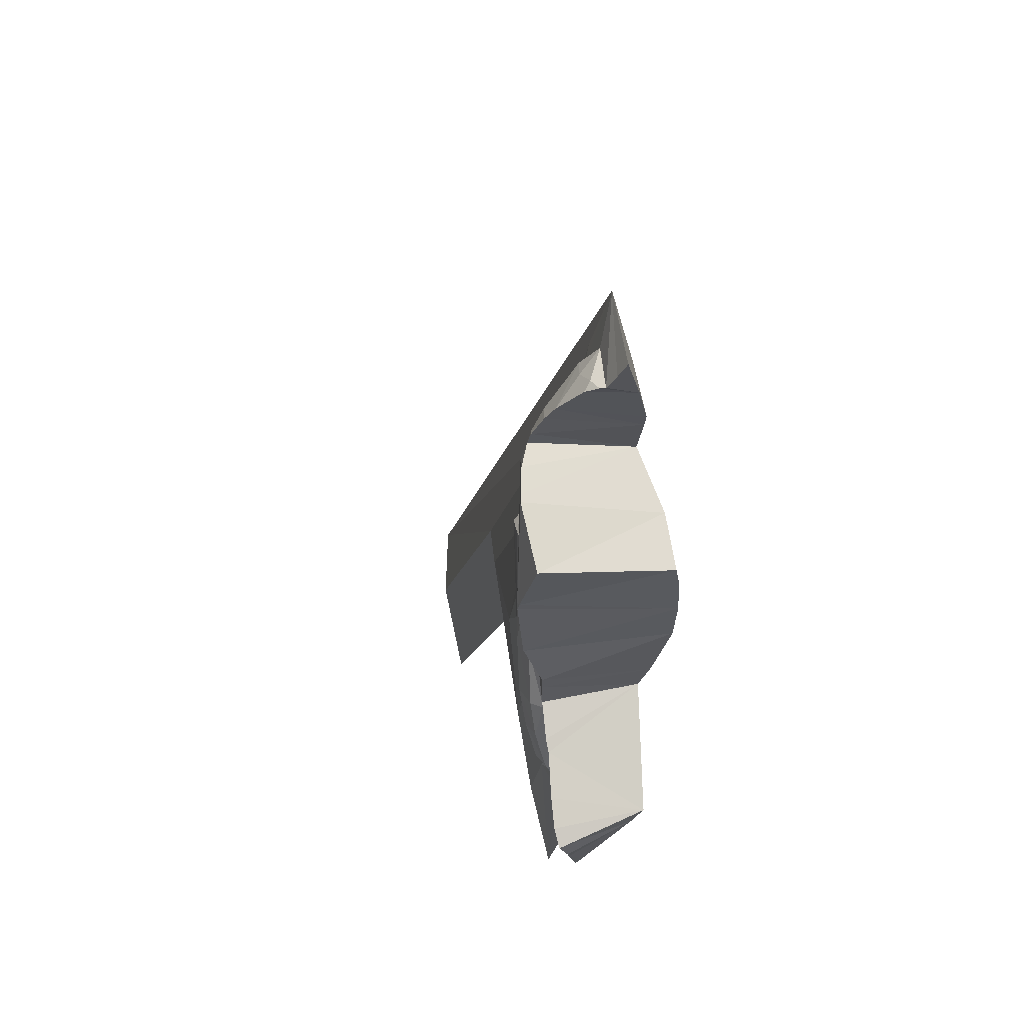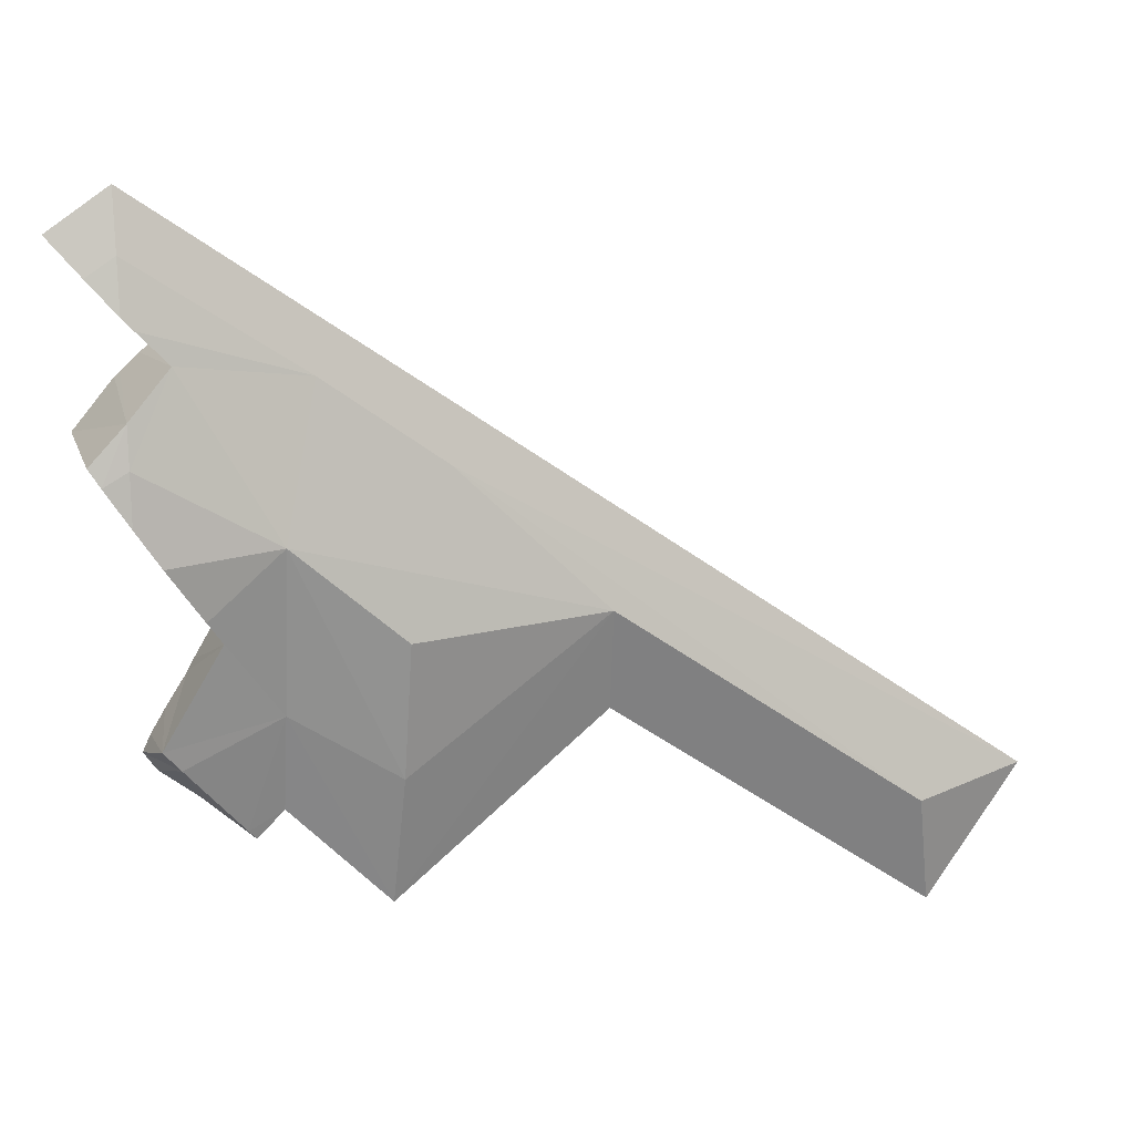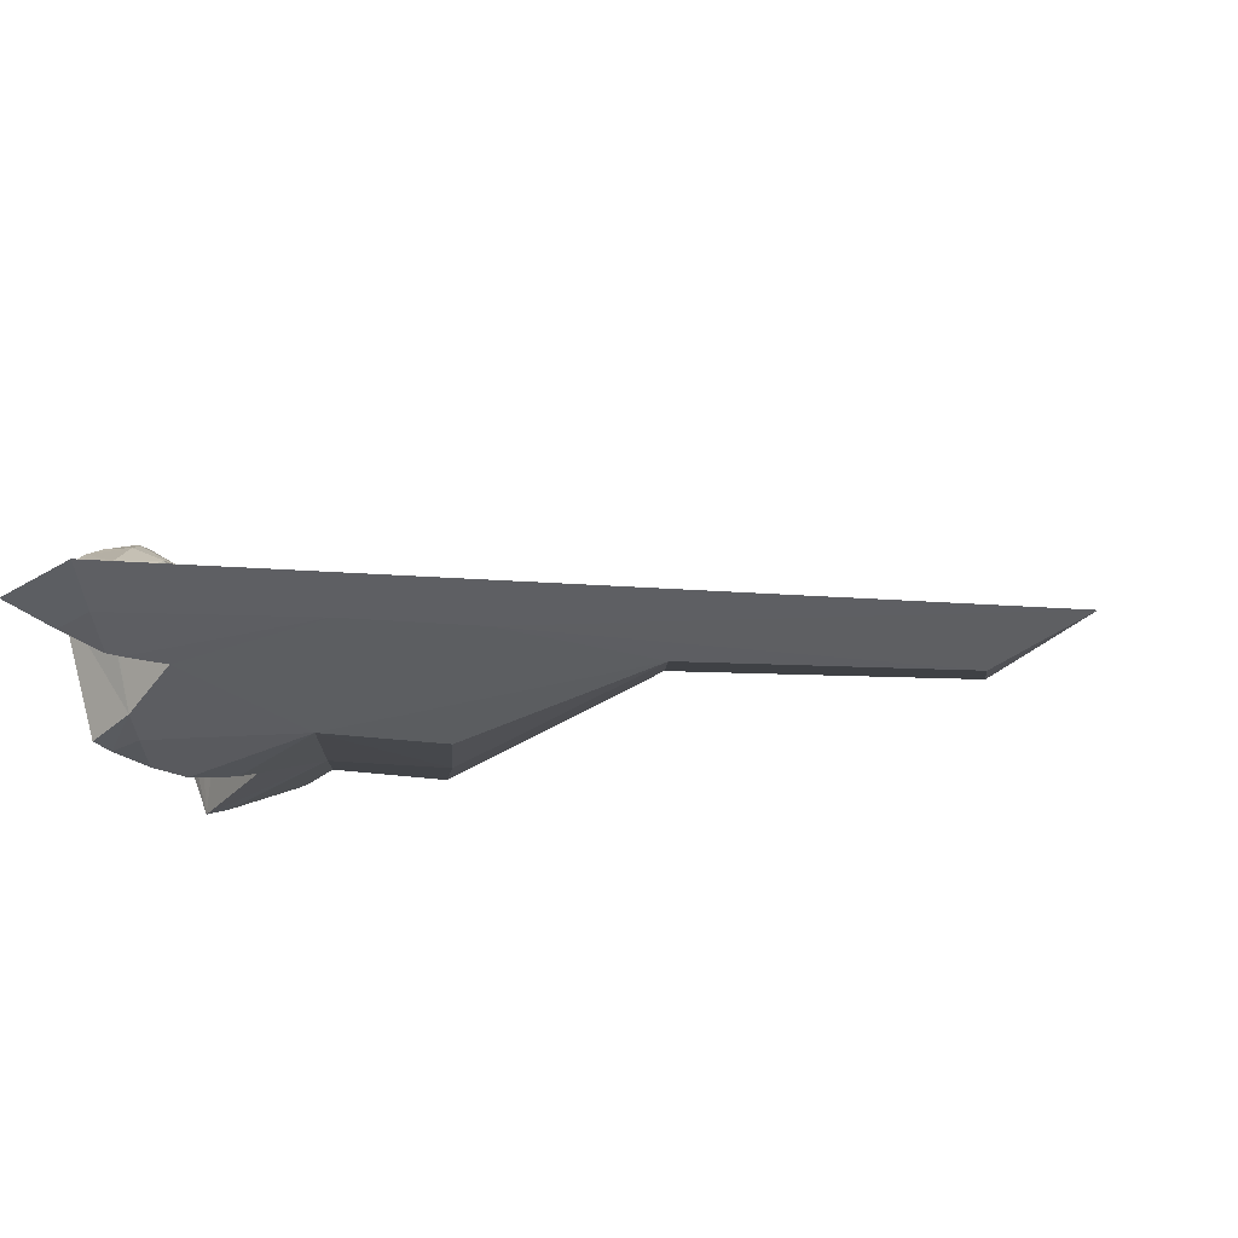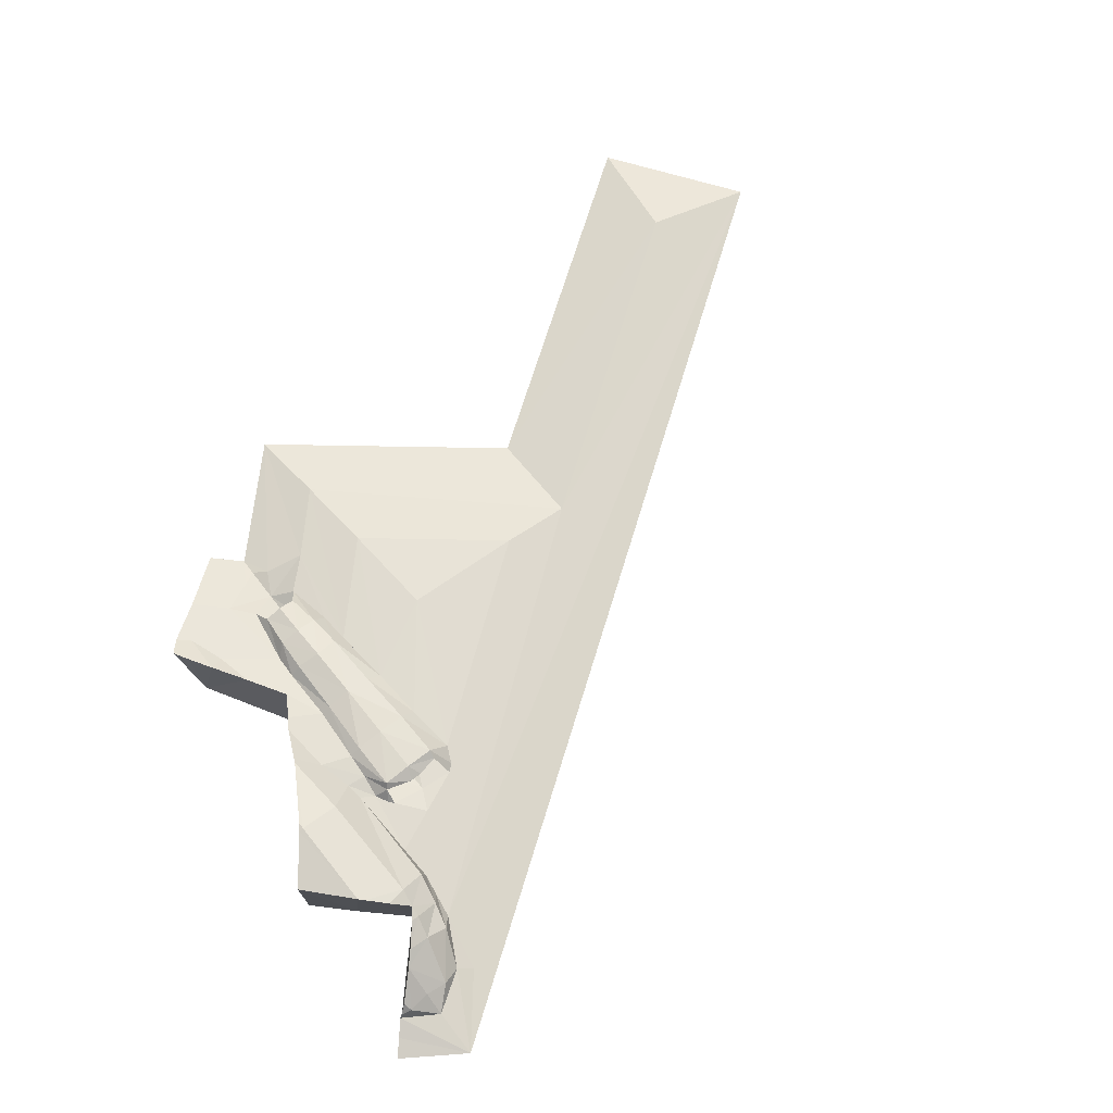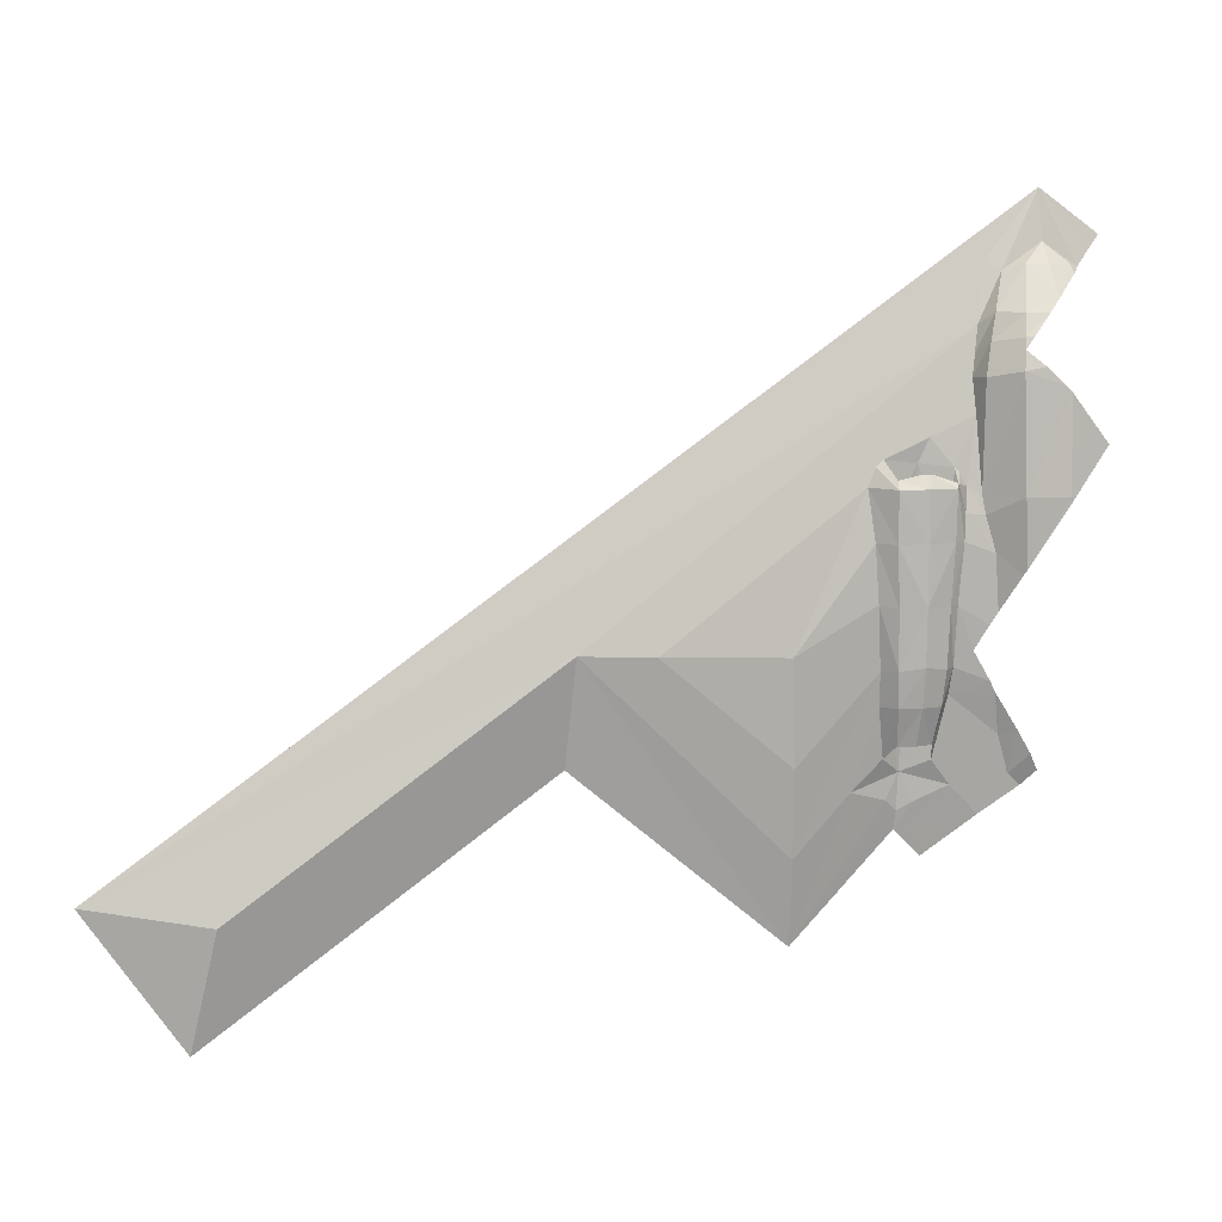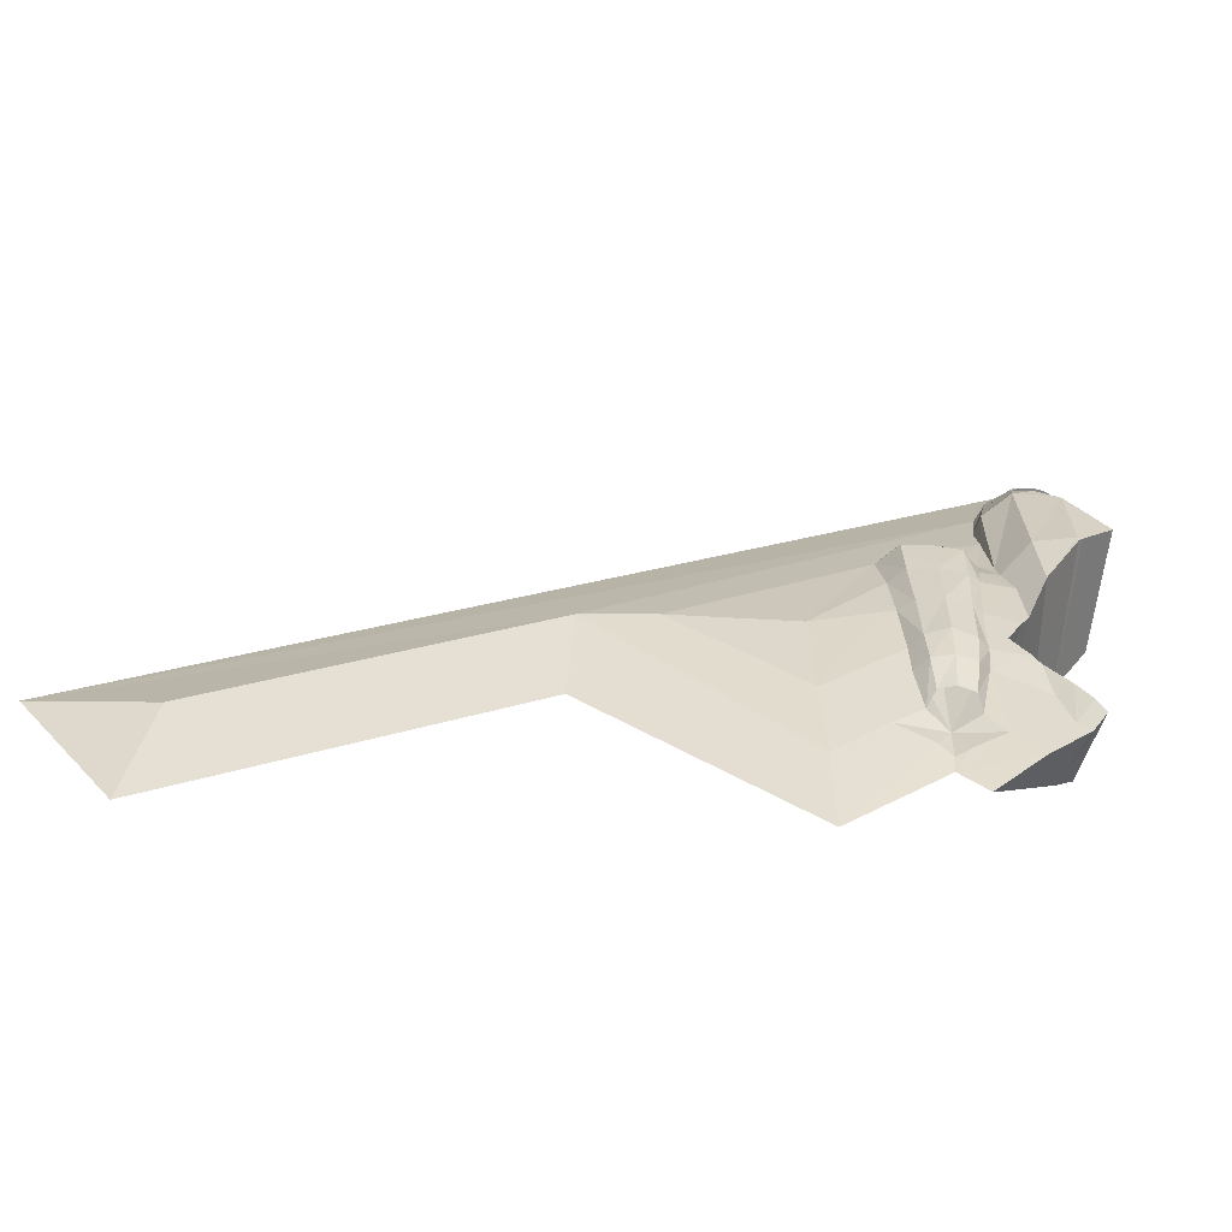
<metadata>
{"format":"obj","ext":"obj","renderer":"f3d","projection":"perspective","resolution":1024,"background":"white","views":[{"elev":23.4,"azim":-100.7,"up":"+Z"},{"elev":14.4,"azim":-14.6,"up":"+Z"},{"elev":68.8,"azim":-12.9,"up":"+Z"},{"elev":68.0,"azim":-38.7,"up":"+Y"},{"elev":7.9,"azim":162.2,"up":"+Z"},{"elev":-63.6,"azim":174.3,"up":"+Z"}]}
</metadata>
<code>
o b2side1
v -2.497 0.1251 4.297
v -2.497 0.3509 4.004
v -2.791 0.2955 4.032
v -2.822 0.3687 3.916
v -2.932 0.2224 3.986
v -2.497 -0.6686 2.255
v -2.981 -0.6954 1.75
v -2.827 -0.7708 1.519
v -2.497 -0.7774 1.709
v -2.966 0.1584 3.999
v -3.14 0.07664 4.186
v -2.497 0.001577 4.948
v -2.497 1.05 1.271
v -2.497 1.046 1.186
v -2.562 1.037 1.271
v -2.497 1.012 2.52
v -3.048 0.9255 1.88
v -3.196 -0.06728 4.242
v -2.888 -0.2383 3.889
v -2.497 -0.2413 4.147
v -2.497 -0.4241 3.448
v -3.32 0.001577 4.384
v -2.497 0.6204 3.616
v -2.497 -0.8632 1.026
v -0.4626 0.6445 -0.04157
v -0.4853 0.6022 -0.8105
v -0.7985 0.6958 -0.7684
v -0.7985 0.7241 -0.04157
v -1.134 0.6445 -0.04157
v -1.112 0.6151 -0.8105
v -0.518 0.5466 -1.273
v -0.5613 0.4066 -1.76
v -0.7851 0.4728 -1.76
v -0.8 0.6117 -1.271
v -1.171 0.6799 0.7273
v -1.181 0.6954 1.379
v -0.7985 0.7241 1.379
v -0.7985 0.7241 0.7273
v -0.4163 0.6954 1.379
v -0.4259 0.6799 0.7273
v -1.079 0.5466 -1.273
v -0.2193 0.474 0.7273
v -0.2674 0.4838 -0.007873
v -0.3279 0.4156 -0.8307
v -0.8822 0.6164 1.546
v -0.1426 0.3944 1.396
v -1.021 0.4066 -1.76
v -1.223 0.6164 1.436
v -0.7148 0.6164 1.546
v -0.4336 0.6181 1.486
v -1.297 0.4652 1.555
v -1.239 0.4552 1.615
v -1.95 0.164 3.949
v -1.608 0.243 3.306
v -1.75 0.4418 3.465
v 9.248 0.001582 -3.104
v 3.452 0.2965 -0.4819
v 2.493 0.4137 -0.5263
v -0.2507 0.3678 1.629
v -0.3522 0.3646 1.718
v -1.554 0.2944 2.963
v -0.7186 0.05111 -2.63
v -0.7316 0.07851 -2.14
v -0.5458 0.1181 -2.477
v -0.7048 0.00158 -2.876
v -1.066 0.001582 -3.235
v -1.725 0.2419 -2.7
v -1.338 0.2431 -2.305
v -2.093 0.5467 -1.605
v -1.899 0.4137 -1.676
v -2.065 0.3641 -2.186
v -2.285 0.5448 -1.924
v 0.8387 0.5171 -0.592
v 0.7696 0.4137 -1.958
v 0.7145 0.2417 -3.11
v -1.234 0.3935 -1.156
v -1.083 0.2584 -1.977
v -2.047 0.6591 3.453
v -2.203 0.2955 4.032
v 0.7458 -0.4523 -2.455
v -0.7001 -0.3251 -1.555
v 0.6599 0.001582 -4.251
v -0.9143 0.117 -2.513
v -1.574 0.5887 2.69
v -1.51 0.3354 2.686
v -1.532 0.4137 2.232
v -1.574 0.5283 1.273
v -1.66 0.5139 3.111
v -0.2112 -0.2238 2.637
v 1.428 -0.2384 1.465
v -0.7954 0.3608 1.666
v -0.9421 0.3891 1.975
v -1.96 0.9409 1.271
v -1.608 0.5691 1.037
v -1.995 0.846 0.3311
v -1.729 0.6224 0.5755
v -1.784 0.6035 -0.1416
v -1.388 0.4888 1.379
v -1.766 0.08686 4.082
v -1.176 0.3568 -0.1812
v -1.262 0.5658 -0.04157
v -1.324 0.594 0.7273
v -1.207 0.406 0.7167
v -0.4504 0.2417 -1.937
v -0.3476 0.3509 -1.273
v -0.02802 0.2462 -2.33
v 0.7886 -0.7786 -0.6124
v 3.452 -0.3849 -0.4819
v -0.6921 -0.7416 0.6696
v -1.348 0.5622 1.068
v 3.514 0.00158 -1.879
v 7.699 0.2966 -3.393
v -1.983 0.7914 3.169
v 7.699 -0.3849 -3.393
v 7.988 0.001582 -4.941
v -1.801 0.5227 -1.137
v -0.7633 0.1814 -0.2371
v -1.144 0.3076 -1.079
v -0.3767 0.3339 0.8042
v -0.4013 0.3031 -0.1094
v -0.4258 0.2724 -1.023
v -1.258 0.4784 -0.8105
v -1.927 0.9032 2.769
v -2.024 0.8835 0.3991
v -2.085 0.8122 3.171
v -2.334 0.7109 3.446
v -2.351 -0.4376 3.295
v -1.883 0.2805 -2.589
v -2.231 0.3653 -2.343
v -1.962 0.8328 3.02
v -2.006 -0.4843 -2.098
v -1.177 -0.06245 -3.1
v -2.396 0.503 -2.141
v -1.674 -0.7611 -0.1801
v -2.166 -0.8943 0.5357
v -2.191 0.9426 2.822
v -2.428 0.9976 2.589
v -1.463 -0.6659 -0.4826
v -2.245 -0.5772 -1.812
v -1.722 0.5399 -0.9932
v -1.934 -0.4564 2.864
v -1.68 0.5903 -0.2978
v -1.489 0.5425 -0.6033
f 1 2 3
f 4 5 3
f 6 7 8
f 10 11 12
f 13 14 15
f 16 13 15
f 12 18 19
f 21 20 19
f 22 18 12
f 23 4 3
f 11 22 12
f 1 3 5
f 24 9 8
f 26 27 28
f 28 27 30
f 32 33 34
f 36 37 38
f 39 40 38
f 41 30 27
f 31 34 27
f 40 25 28
f 42 43 25
f 43 44 26
f 37 36 45
f 46 42 40
f 34 33 47
f 35 38 28
f 45 36 48
f 50 39 37
f 51 52 48
f 45 49 37
f 53 54 55
f 54 56 57
f 58 59 54
f 60 61 54
f 59 60 54
f 62 63 64
f 65 66 67
f 69 70 71
f 73 58 74
f 57 75 58
f 76 77 68
f 55 78 79
f 81 65 82
f 65 68 83
f 84 85 86
f 86 87 84
f 88 61 85
f 56 89 90
f 91 92 60
f 93 87 94
f 95 96 97
f 87 86 98
f 12 99 53
f 100 101 102
f 104 105 106
f 108 90 109
f 86 85 92
f 96 94 110
f 111 57 112
f 78 55 88
f 109 81 80
f 60 85 61
f 83 63 62
f 56 90 114
f 108 111 115
f 80 108 107
f 99 54 53
f 61 88 55
f 116 70 69
f 57 58 54
f 108 80 82
f 65 62 64
f 82 64 106
f 57 82 75
f 62 65 83
f 54 99 56
f 112 56 115
f 90 108 114
f 94 87 98
f 112 115 111
f 117 118 100
f 115 56 114
f 91 60 119
f 119 117 91
f 63 118 117
f 100 103 117
f 117 120 121
f 120 117 119
f 118 63 77
f 103 102 110
f 63 104 106
f 100 118 122
f 76 122 118
f 77 76 118
f 87 93 123
f 104 63 121
f 121 105 104
f 68 77 63
f 65 64 82
f 57 56 112
f 111 82 57
f 75 74 58
f 117 103 91
f 117 121 63
f 1 79 2
f 13 93 124
f 126 78 113
f 12 20 89
f 89 20 21
f 128 129 71
f 56 12 89
f 113 130 125
f 99 12 56
f 81 131 132
f 129 133 72
f 1 53 79
f 132 66 65
f 134 109 135
f 90 89 109
f 48 36 110
f 31 105 104
f 41 47 76
f 122 30 41
f 29 101 102
f 105 31 26
f 102 110 36
f 51 48 98
f 39 50 60
f 59 46 39
f 29 30 122
f 76 47 77
f 52 51 86
f 51 98 86
f 73 43 42
f 106 105 44
f 73 42 46
f 46 58 73
f 52 92 91
f 58 46 59
f 52 86 92
f 42 43 120
f 52 91 103
f 110 52 103
f 101 100 122
f 60 42 119
f 43 73 74
f 43 44 120
f 120 44 121
f 44 105 121
f 44 74 75
f 75 106 44
f 46 42 60
f 60 59 46
f 51 52 98
f 110 98 52
f 85 60 92
f 130 123 136
f 9 24 135
f 123 137 136
f 132 67 66
f 131 67 132
f 131 128 67
f 131 129 128
f 133 139 72
f 141 125 130
f 139 69 72
f 141 136 137
f 138 116 139
f 138 140 116
f 140 138 143
f 138 142 143
f 134 142 138
f 142 134 97
f 11 19 18
f 135 95 97
f 95 135 124
f 131 133 129
f 24 14 124
f 14 24 15
f 124 135 24
f 5 19 10
f 7 17 15
f 6 17 7
f 17 6 16
f 127 23 126
f 16 6 137
f 141 130 136
f 137 6 141
f 15 24 8
f 127 125 141
f 125 127 126
f 21 4 23
f 21 23 127
f 97 134 135
f 19 4 21
f 10 19 11
f 4 19 5
f 131 139 133
f 15 8 7
f 18 22 11
f 139 116 69
f 70 68 71
f 131 81 139
f 122 76 140
f 79 23 2
f 102 101 96
f 113 88 130
f 94 96 93
f 137 123 93
f 6 9 141
f 101 143 142
f 9 6 8
f 1 10 12
f 17 16 15
f 20 12 19
f 2 23 3
f 10 1 5
f 25 26 28
f 29 28 30
f 31 32 34
f 35 36 38
f 37 39 38
f 34 41 27
f 26 31 27
f 38 40 28
f 40 42 25
f 25 43 26
f 39 46 40
f 41 34 47
f 29 35 28
f 49 50 37
f 68 65 67
f 72 69 71
f 70 76 68
f 53 55 79
f 80 81 82
f 84 88 85
f 1 12 53
f 103 100 102
f 107 108 109
f 102 96 110
f 113 78 88
f 107 109 80
f 114 108 115
f 54 61 55
f 111 108 82
f 75 82 106
f 110 94 98
f 64 63 106
f 84 87 123
f 83 68 63
f 14 13 124
f 125 126 113
f 127 89 21
f 65 81 132
f 71 129 72
f 98 48 110
f 32 31 104
f 76 122 41
f 35 29 102
f 44 105 26
f 35 102 36
f 59 39 60
f 101 29 122
f 119 42 120
f 44 43 74
f 109 9 135
f 68 67 128
f 68 128 71
f 134 138 109
f 76 116 140
f 81 138 139
f 76 70 116
f 138 81 109
f 78 126 23
f 79 78 23
f 101 142 97
f 101 97 96
f 84 123 130
f 96 95 124
f 96 124 93
f 88 84 130
f 93 13 16
f 16 137 93
f 109 89 141
f 89 127 141
f 122 140 143
f 101 122 143
f 9 109 141

</code>
